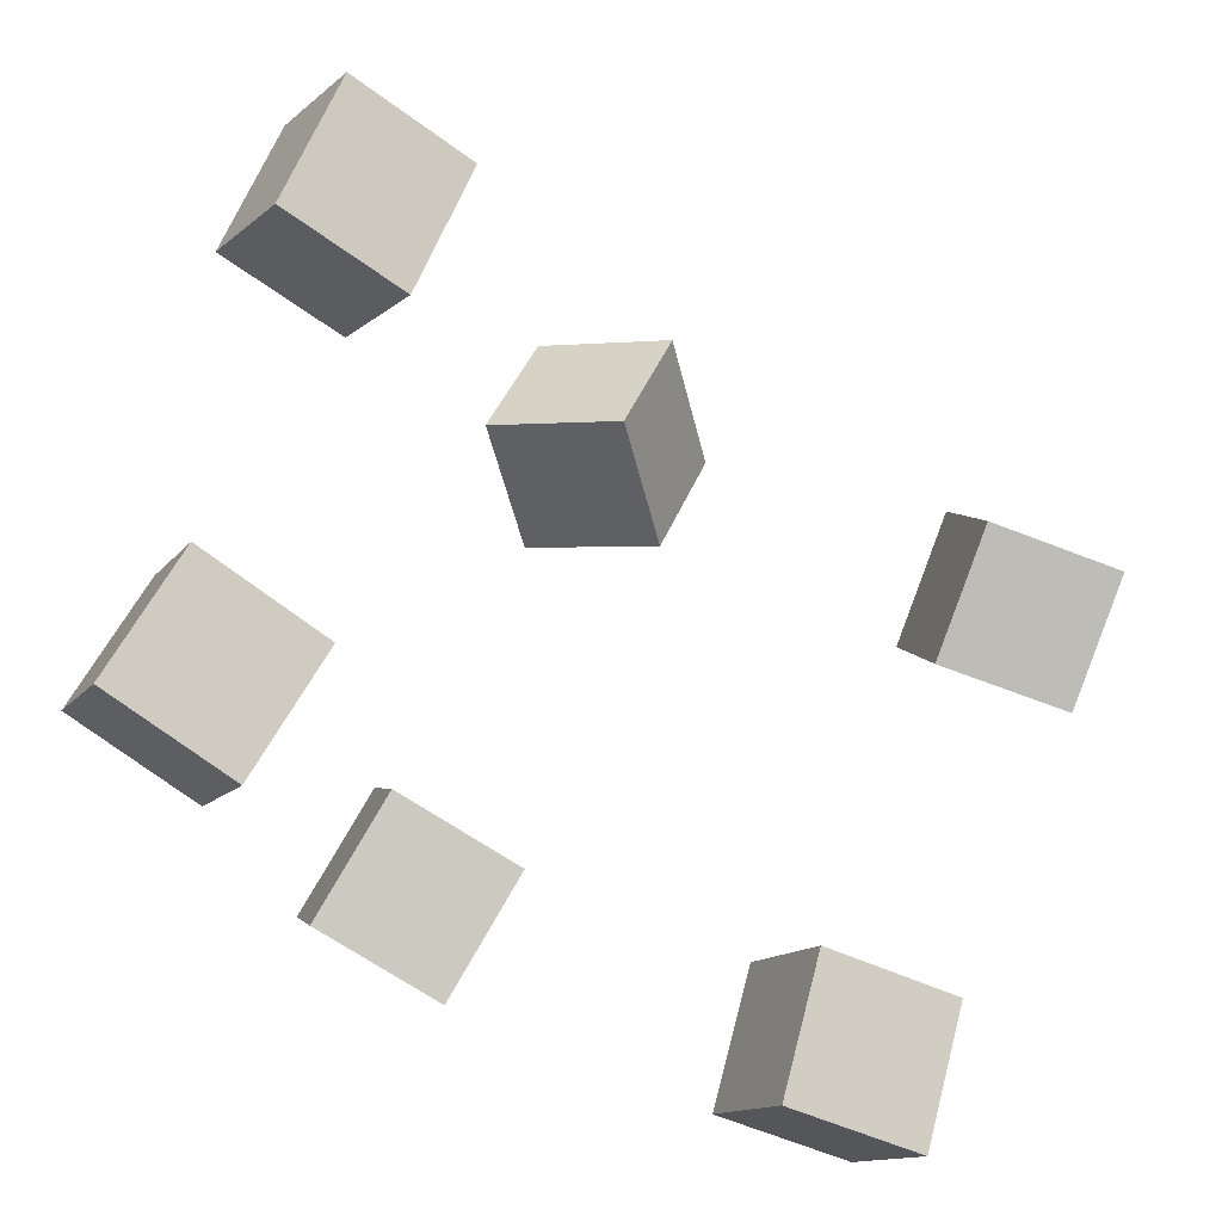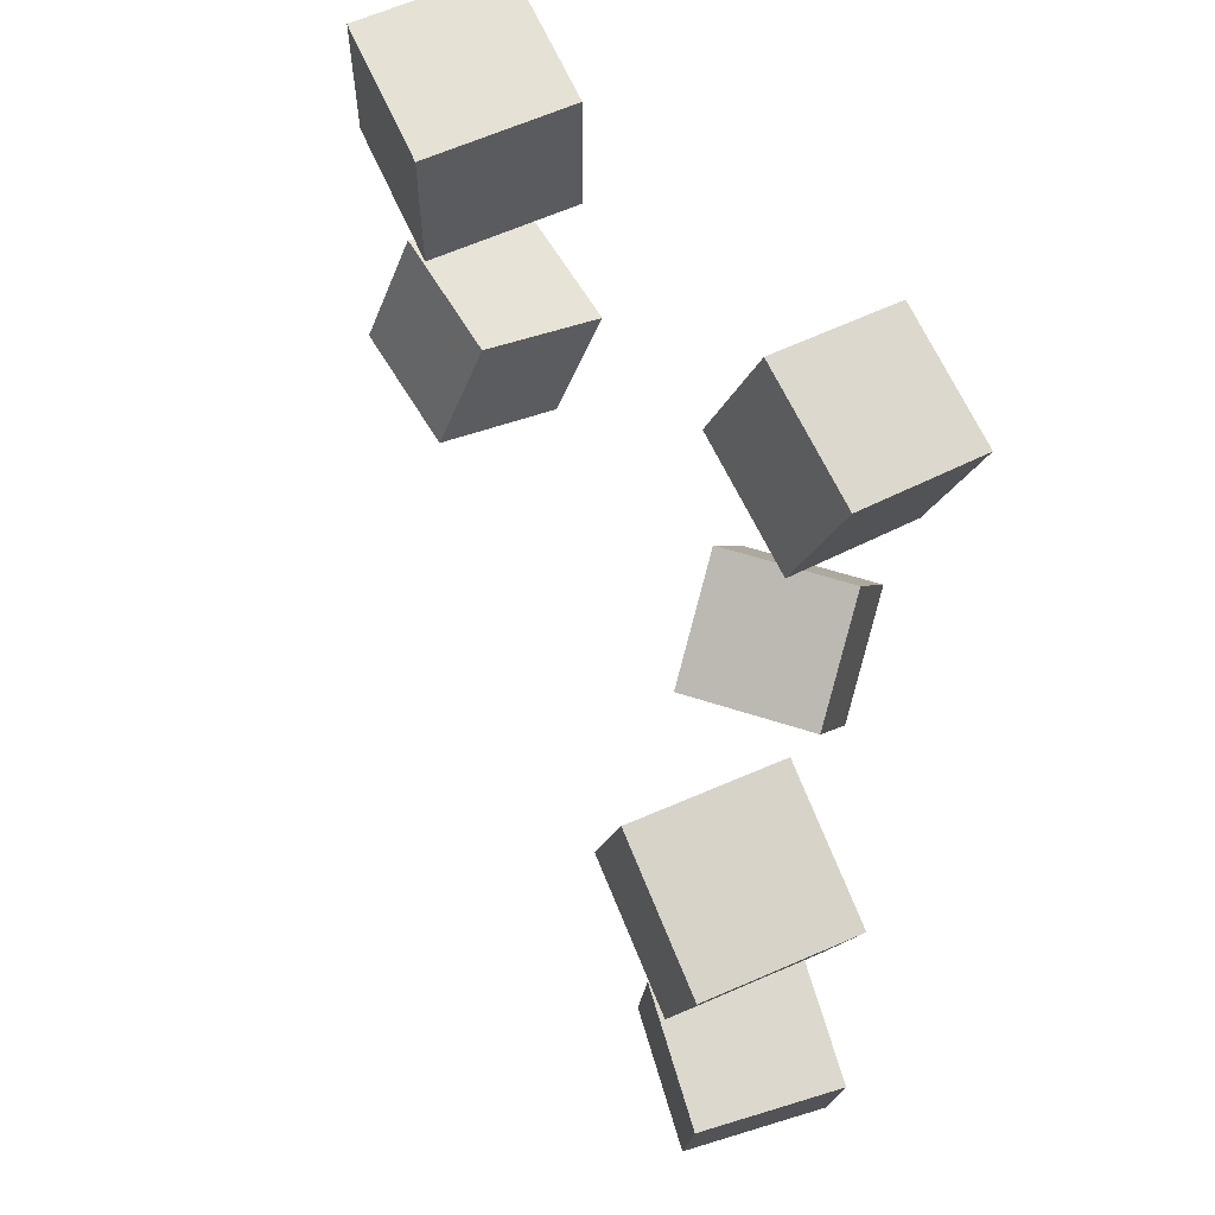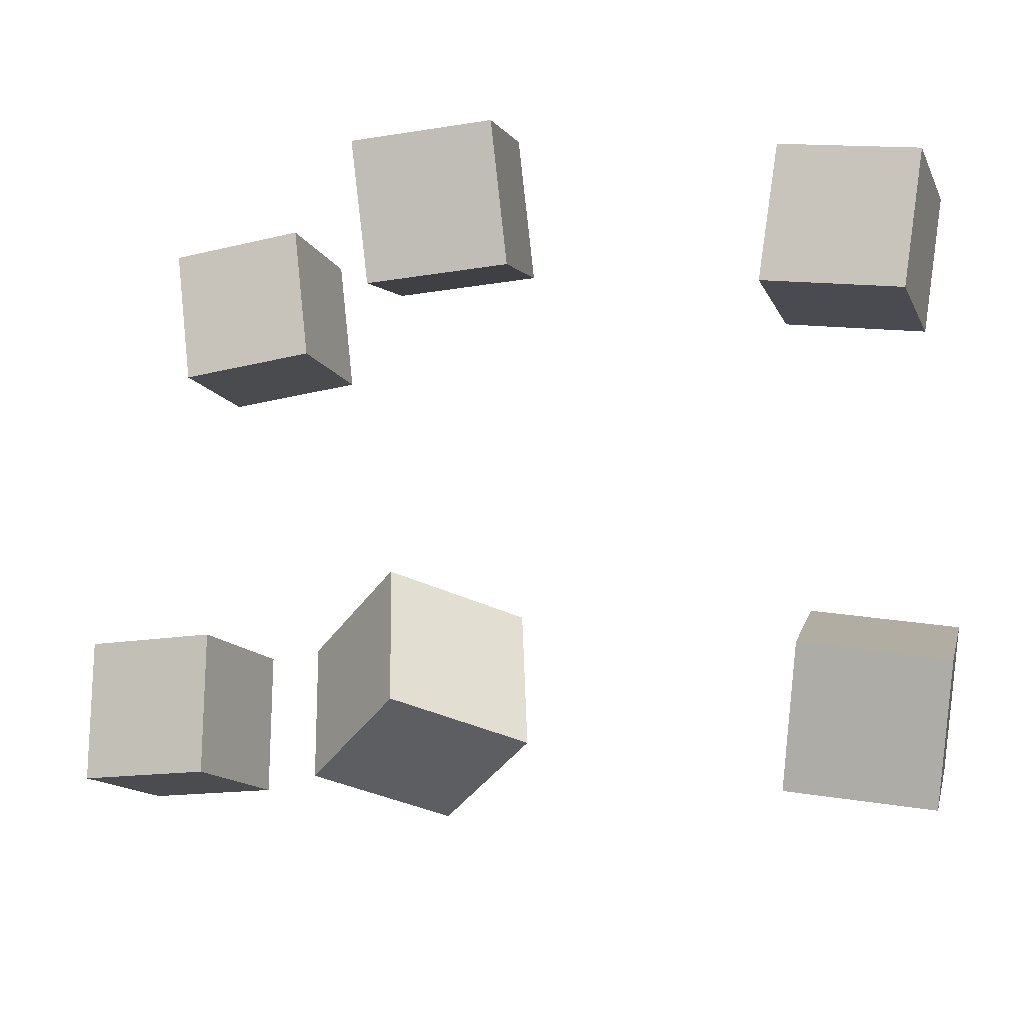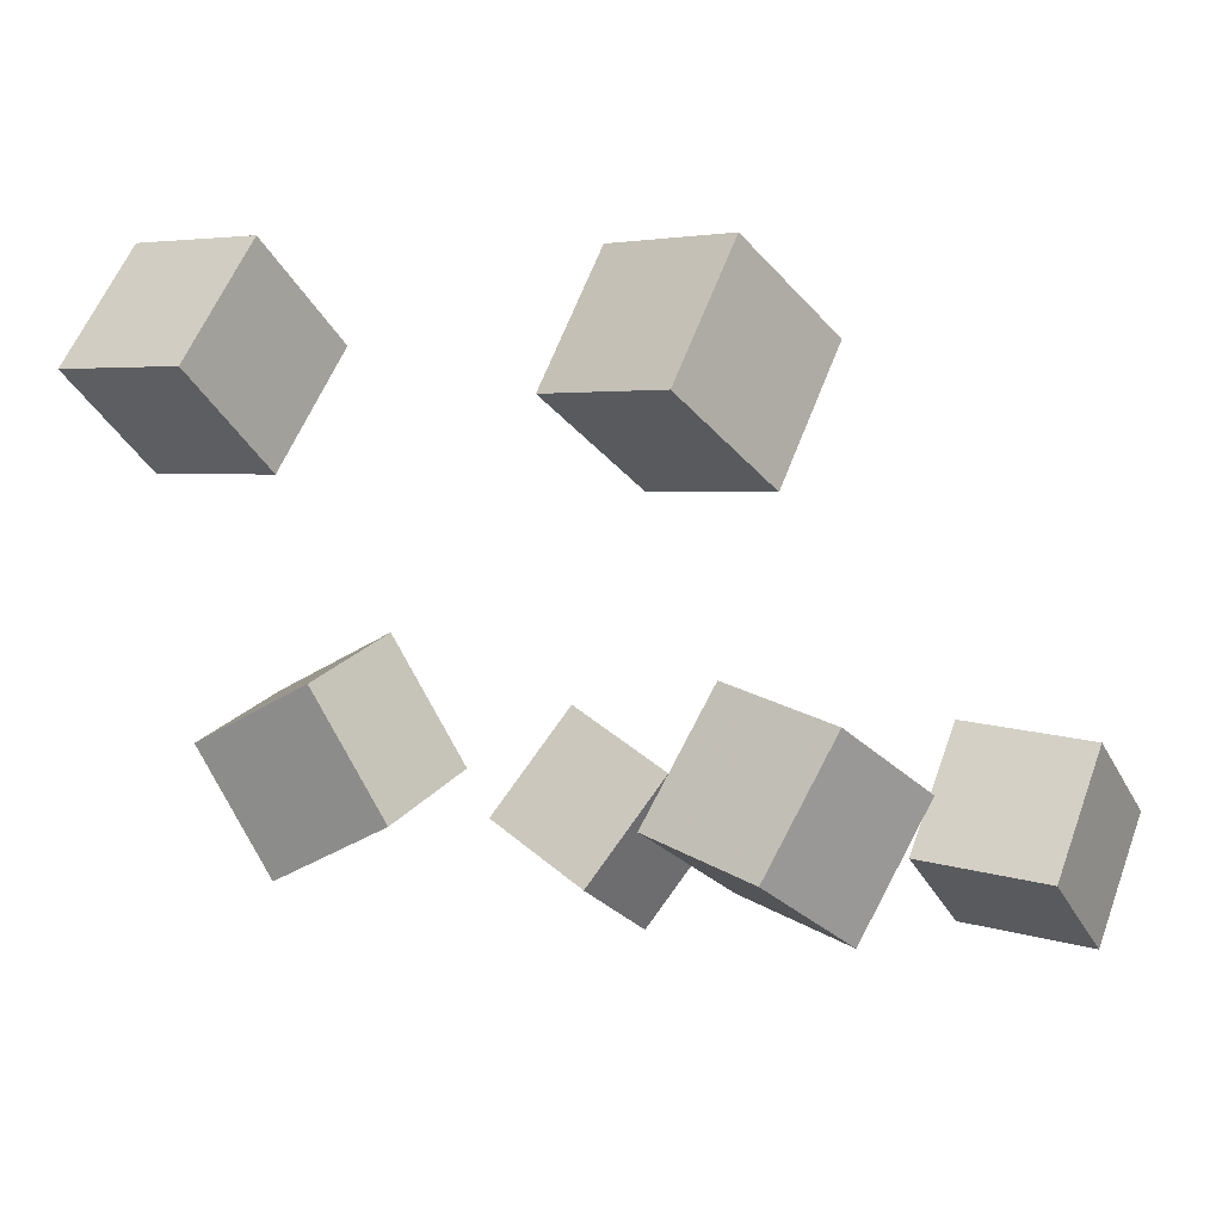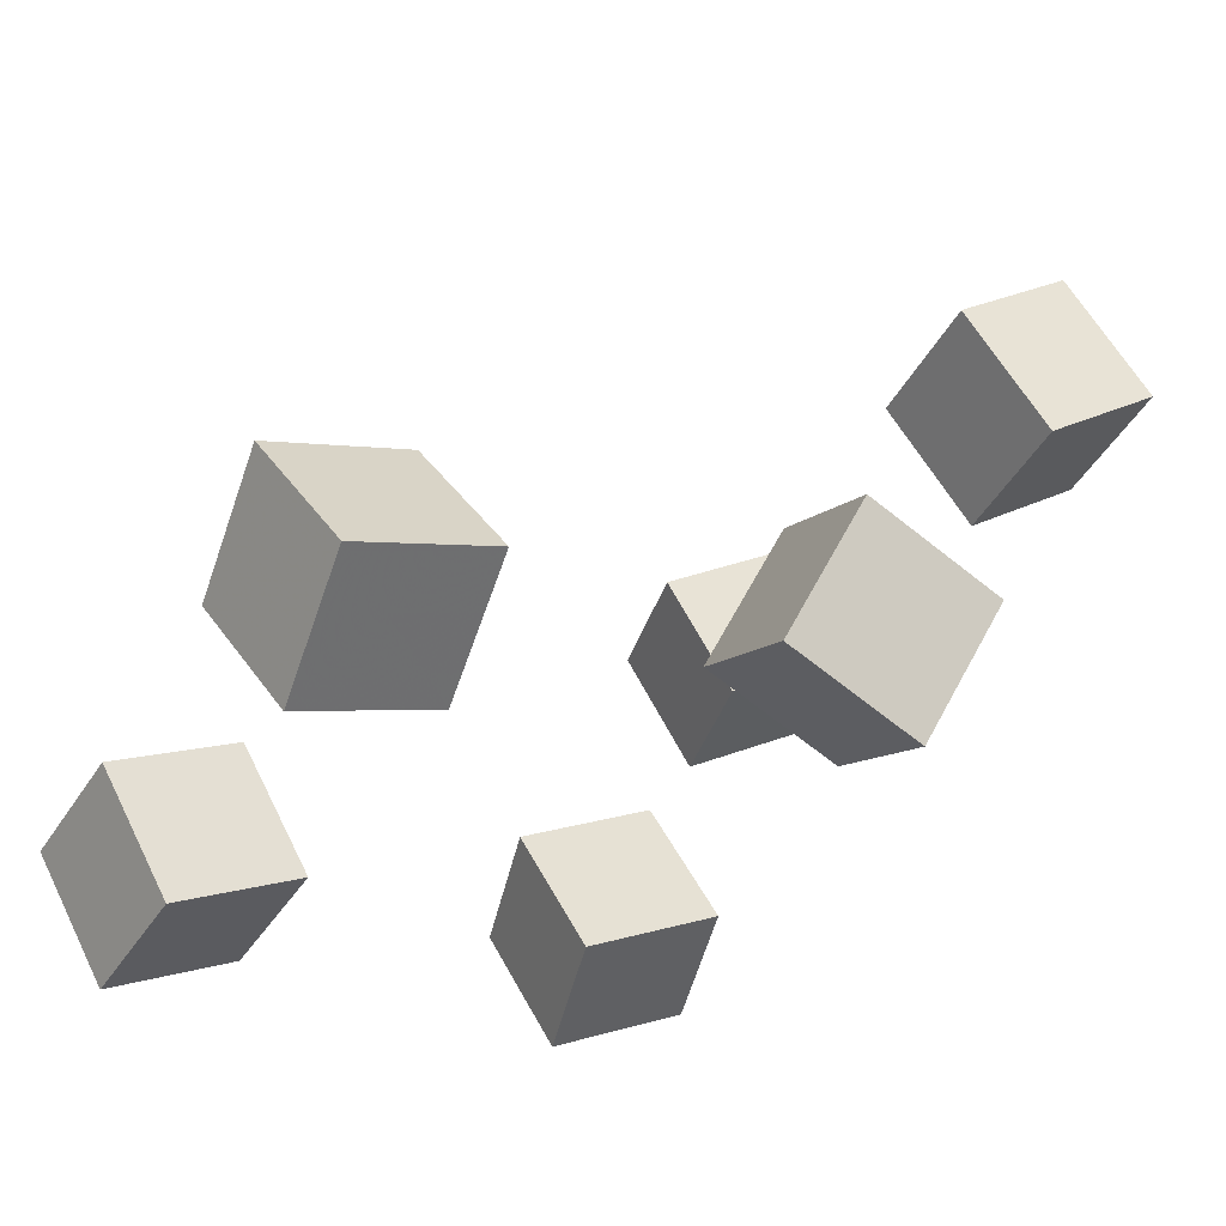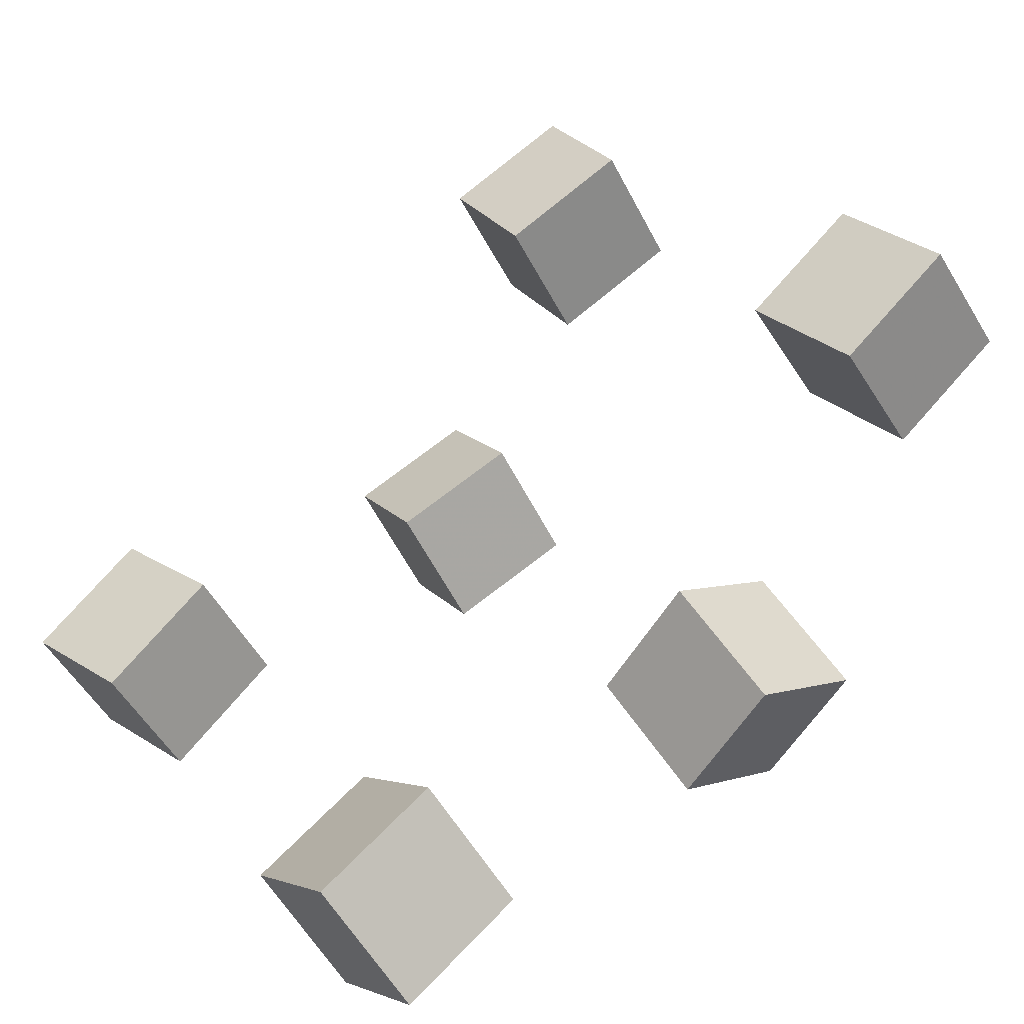
<metadata>
{"format":"obj","ext":"obj","renderer":"f3d","projection":"perspective","resolution":1024,"background":"white","views":[{"elev":60.7,"azim":22.2,"up":"+Y"},{"elev":76.1,"azim":-140.2,"up":"+Z"},{"elev":-19.3,"azim":-9.3,"up":"+Z"},{"elev":-3.7,"azim":-52.7,"up":"+Y"},{"elev":-32.2,"azim":156.6,"up":"+Y"},{"elev":32.4,"azim":145.4,"up":"+Y"}]}
</metadata>
<code>
v -0.2713 0.2012 -0.161
v -0.2715 0.1946 -0.07619
v -0.226 0.2702 -0.1556
v -0.2262 0.2636 -0.0708
v -0.2026 0.1563 -0.1643
v -0.2027 0.1498 -0.07954
v -0.1573 0.2253 -0.1589
v -0.1574 0.2188 -0.07415
f 1.0 7.0 5.0
f 1.0 3.0 7.0
f 1.0 4.0 3.0
f 1.0 2.0 4.0
f 3.0 8.0 7.0
f 3.0 4.0 8.0
f 5.0 7.0 8.0
f 5.0 8.0 6.0
f 1.0 5.0 6.0
f 1.0 6.0 2.0
f 2.0 6.0 8.0
f 2.0 8.0 4.0
v -0.2317 0.1652 0.1813
v -0.1582 0.1274 0.1873
v -0.1954 0.2375 0.1916
v -0.1218 0.1997 0.1976
v -0.2216 0.1718 0.09969
v -0.1481 0.134 0.1057
v -0.1853 0.2441 0.11
v -0.1118 0.2063 0.116
f 9.0 15.0 13.0
f 9.0 11.0 15.0
f 9.0 12.0 11.0
f 9.0 10.0 12.0
f 11.0 16.0 15.0
f 11.0 12.0 16.0
f 13.0 15.0 16.0
f 13.0 16.0 14.0
f 9.0 13.0 14.0
f 9.0 14.0 10.0
f 10.0 14.0 16.0
f 10.0 16.0 12.0
v -0.1107 -0.05351 -0.1691
v -0.1084 -0.02382 -0.08907
v -0.1438 0.01992 -0.1954
v -0.1415 0.04962 -0.1154
v -0.03194 -0.0229 -0.1827
v -0.02968 0.0068 -0.1027
v -0.06503 0.05054 -0.209
v -0.06277 0.08023 -0.129
f 17.0 23.0 21.0
f 17.0 19.0 23.0
f 17.0 20.0 19.0
f 17.0 18.0 20.0
f 19.0 24.0 23.0
f 19.0 20.0 24.0
f 21.0 23.0 24.0
f 21.0 24.0 22.0
f 17.0 21.0 22.0
f 17.0 22.0 18.0
f 18.0 22.0 24.0
f 18.0 24.0 20.0
v 0.1029 -0.04148 0.09553
v 0.1134 -0.05485 0.1789
v 0.1408 0.03363 0.1028
v 0.1512 0.02026 0.1861
v 0.179 -0.07836 0.08005
v 0.1895 -0.09173 0.1634
v 0.2169 -0.003254 0.08733
v 0.2274 -0.01662 0.1707
f 25.0 31.0 29.0
f 25.0 27.0 31.0
f 25.0 28.0 27.0
f 25.0 26.0 28.0
f 27.0 32.0 31.0
f 27.0 28.0 32.0
f 29.0 31.0 32.0
f 29.0 32.0 30.0
f 25.0 29.0 30.0
f 25.0 30.0 26.0
f 26.0 30.0 32.0
f 26.0 32.0 28.0
v 0.1901 -0.04882 -0.218
v 0.1108 -0.02215 -0.2041
v 0.2202 0.01999 -0.1783
v 0.1409 0.04666 -0.1643
v 0.1889 -0.09072 -0.1446
v 0.1096 -0.06405 -0.1306
v 0.219 -0.02191 -0.1049
v 0.1397 0.00476 -0.0909
f 33.0 39.0 37.0
f 33.0 35.0 39.0
f 33.0 36.0 35.0
f 33.0 34.0 36.0
f 35.0 40.0 39.0
f 35.0 36.0 40.0
f 37.0 39.0 40.0
f 37.0 40.0 38.0
f 33.0 37.0 38.0
f 33.0 38.0 34.0
f 34.0 38.0 40.0
f 34.0 40.0 36.0
v -0.1251 -0.02468 0.08411
v -0.1383 -0.04837 0.1623
v -0.0969 0.04742 0.1107
v -0.1101 0.02374 0.1889
v -0.04882 -0.05582 0.08753
v -0.06198 -0.07951 0.1657
v -0.02059 0.01628 0.1141
v -0.03375 -0.007404 0.1923
f 41.0 47.0 45.0
f 41.0 43.0 47.0
f 41.0 44.0 43.0
f 41.0 42.0 44.0
f 43.0 48.0 47.0
f 43.0 44.0 48.0
f 45.0 47.0 48.0
f 45.0 48.0 46.0
f 41.0 45.0 46.0
f 41.0 46.0 42.0
f 42.0 46.0 48.0
f 42.0 48.0 44.0

</code>
